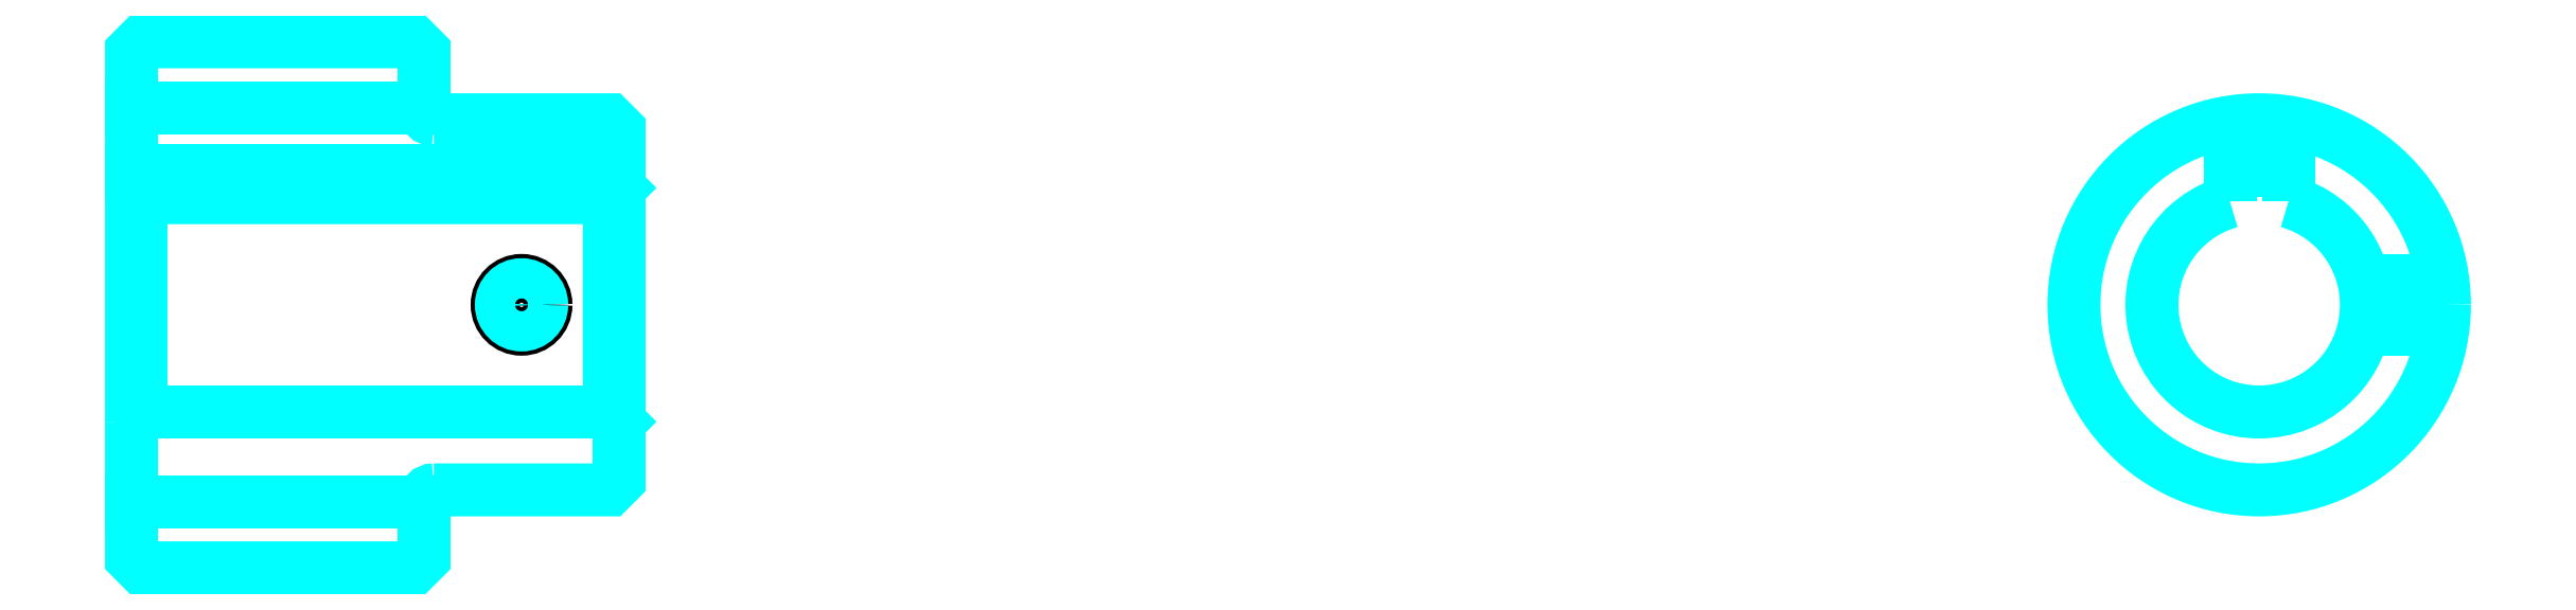
<metadata>
{"format":"dxf","ext":"dxf","renderer":"ezdxf+matplotlib","layout":"modelspace","background":"white","min_lineweight":24,"dpi":150}
</metadata>
<code>
0
SECTION
2
ENTITIES
0
LINE
8
0
10
155
20
176.2
30
0
11
185
21
176.2
31
0
0
LINE
8
0
10
155
20
135.7
30
0
11
185
21
135.7
31
0
0
LINE
8
0
10
204
20
144.9
30
0
11
205
21
143.9
31
0
0
LINE
8
0
10
204
20
166.9
30
0
11
205
21
167.9
31
0
0
LINE
8
0
10
156
20
166.9
30
0
11
156
21
144.9
31
0
0
POLYLINE
8
0
66
1
10
0
20
0
30
0
70
2
0
VERTEX
8
0
10
155
20
143.9
30
0
70
0
0
VERTEX
8
0
10
156
20
144.9
30
0
70
0
0
VERTEX
8
0
10
204
20
144.9
30
0
70
0
0
VERTEX
8
0
10
204
20
166.9
30
0
70
0
0
VERTEX
8
0
10
156
20
166.9
30
0
70
0
0
VERTEX
8
0
10
155
20
167.9
30
0
70
0
0
SEQEND
8
0
0
ARC
8
0
10
186
20
175.9
30
0
40
1
50
180
51
270
0
ARC
8
0
10
186
20
135.9
30
0
40
1
50
90
51
180
0
ARC
8
0
10
373.2
20
155.9
30
0
40
11
50
105.8
51
74.17
0
POLYLINE
8
0
66
1
10
0
20
0
30
0
70
2
0
VERTEX
8
0
10
376.2
20
166.5
30
0
70
0
0
VERTEX
8
0
10
376.2
20
169.7
30
0
70
0
0
VERTEX
8
0
10
370.2
20
169.7
30
0
70
0
0
VERTEX
8
0
10
370.2
20
166.5
30
0
70
0
0
SEQEND
8
0
0
LINE
8
0
10
155
20
169.7
30
0
11
205
21
169.7
31
0
0
POLYLINE
8
0
66
1
10
0
20
0
30
0
70
2
0
VERTEX
8
0
10
197.5
20
174.9
30
0
70
0
0
VERTEX
8
0
10
197.5
20
169.7
30
0
70
0
0
SEQEND
8
0
0
POLYLINE
8
0
66
1
10
0
20
0
30
0
70
2
0
VERTEX
8
0
10
192.5
20
174.9
30
0
70
0
0
VERTEX
8
0
10
192.5
20
169.7
30
0
70
0
0
SEQEND
8
0
0
POLYLINE
8
0
66
1
10
0
20
0
30
0
70
2
0
VERTEX
8
0
10
197
20
174.9
30
0
70
0
0
VERTEX
8
0
10
197
20
169.7
30
0
70
0
0
SEQEND
8
0
0
POLYLINE
8
0
66
1
10
0
20
0
30
0
70
2
0
VERTEX
8
0
10
192.9
20
174.9
30
0
70
0
0
VERTEX
8
0
10
192.9
20
169.7
30
0
70
0
0
SEQEND
8
0
0
POLYLINE
8
0
66
1
10
0
20
0
30
0
70
2
0
VERTEX
8
0
10
370.7
20
169.7
30
0
70
0
0
VERTEX
8
0
10
370.7
20
174.7
30
0
70
0
0
SEQEND
8
0
0
POLYLINE
8
0
66
1
10
0
20
0
30
0
70
2
0
VERTEX
8
0
10
375.7
20
169.7
30
0
70
0
0
VERTEX
8
0
10
375.7
20
174.7
30
0
70
0
0
SEQEND
8
0
0
POLYLINE
8
0
66
1
10
0
20
0
30
0
70
2
0
VERTEX
8
0
10
371.1
20
169.7
30
0
70
0
0
VERTEX
8
0
10
371.1
20
174.8
30
0
70
0
0
SEQEND
8
0
0
POLYLINE
8
0
66
1
10
0
20
0
30
0
70
2
0
VERTEX
8
0
10
375.2
20
169.7
30
0
70
0
0
VERTEX
8
0
10
375.2
20
174.8
30
0
70
0
0
SEQEND
8
0
0
CIRCLE
8
0
10
195
20
155.9
30
0
40
2.5
0
CIRCLE
8
0
10
195
20
155.9
30
0
40
2.065
0
POLYLINE
8
0
66
1
10
0
20
0
30
0
70
2
0
VERTEX
8
0
10
383.9
20
158.4
30
0
70
0
0
VERTEX
8
0
10
392
20
158.4
30
0
70
0
0
SEQEND
8
0
0
POLYLINE
8
0
66
1
10
0
20
0
30
0
70
2
0
VERTEX
8
0
10
383.9
20
153.4
30
0
70
0
0
VERTEX
8
0
10
392
20
153.4
30
0
70
0
0
SEQEND
8
0
0
POLYLINE
8
0
66
1
10
0
20
0
30
0
70
2
0
VERTEX
8
0
10
384
20
158
30
0
70
0
0
VERTEX
8
0
10
392.1
20
158
30
0
70
0
0
SEQEND
8
0
0
POLYLINE
8
0
66
1
10
0
20
0
30
0
70
2
0
VERTEX
8
0
10
384
20
153.8
30
0
70
0
0
VERTEX
8
0
10
392.1
20
153.8
30
0
70
0
0
SEQEND
8
0
0
POLYLINE
8
0
66
1
10
0
20
0
30
0
70
2
0
VERTEX
8
0
10
155
20
143.9
30
0
70
0
0
VERTEX
8
0
10
155
20
129.9
30
0
70
0
0
VERTEX
8
0
10
156
20
128.9
30
0
70
0
0
VERTEX
8
0
10
184
20
128.9
30
0
70
0
0
VERTEX
8
0
10
185
20
129.9
30
0
70
0
0
VERTEX
8
0
10
185
20
135.9
30
0
70
0
0
SEQEND
8
0
0
POLYLINE
8
0
66
1
10
0
20
0
30
0
70
2
0
VERTEX
8
0
10
186
20
136.9
30
0
70
0
0
VERTEX
8
0
10
204
20
136.9
30
0
70
0
0
VERTEX
8
0
10
205
20
137.9
30
0
70
0
0
VERTEX
8
0
10
205
20
173.9
30
0
70
0
0
VERTEX
8
0
10
204
20
174.9
30
0
70
0
0
VERTEX
8
0
10
186
20
174.9
30
0
70
0
0
SEQEND
8
0
0
POLYLINE
8
0
66
1
10
0
20
0
30
0
70
2
0
VERTEX
8
0
10
185
20
175.9
30
0
70
0
0
VERTEX
8
0
10
185
20
181.9
30
0
70
0
0
VERTEX
8
0
10
184
20
182.9
30
0
70
0
0
VERTEX
8
0
10
156
20
182.9
30
0
70
0
0
VERTEX
8
0
10
155
20
181.9
30
0
70
0
0
VERTEX
8
0
10
155
20
143.9
30
0
70
0
0
SEQEND
8
0
0
CIRCLE
8
0
10
373.2
20
155.9
30
0
40
19
0
ENDSEC
0
EOF

</code>
